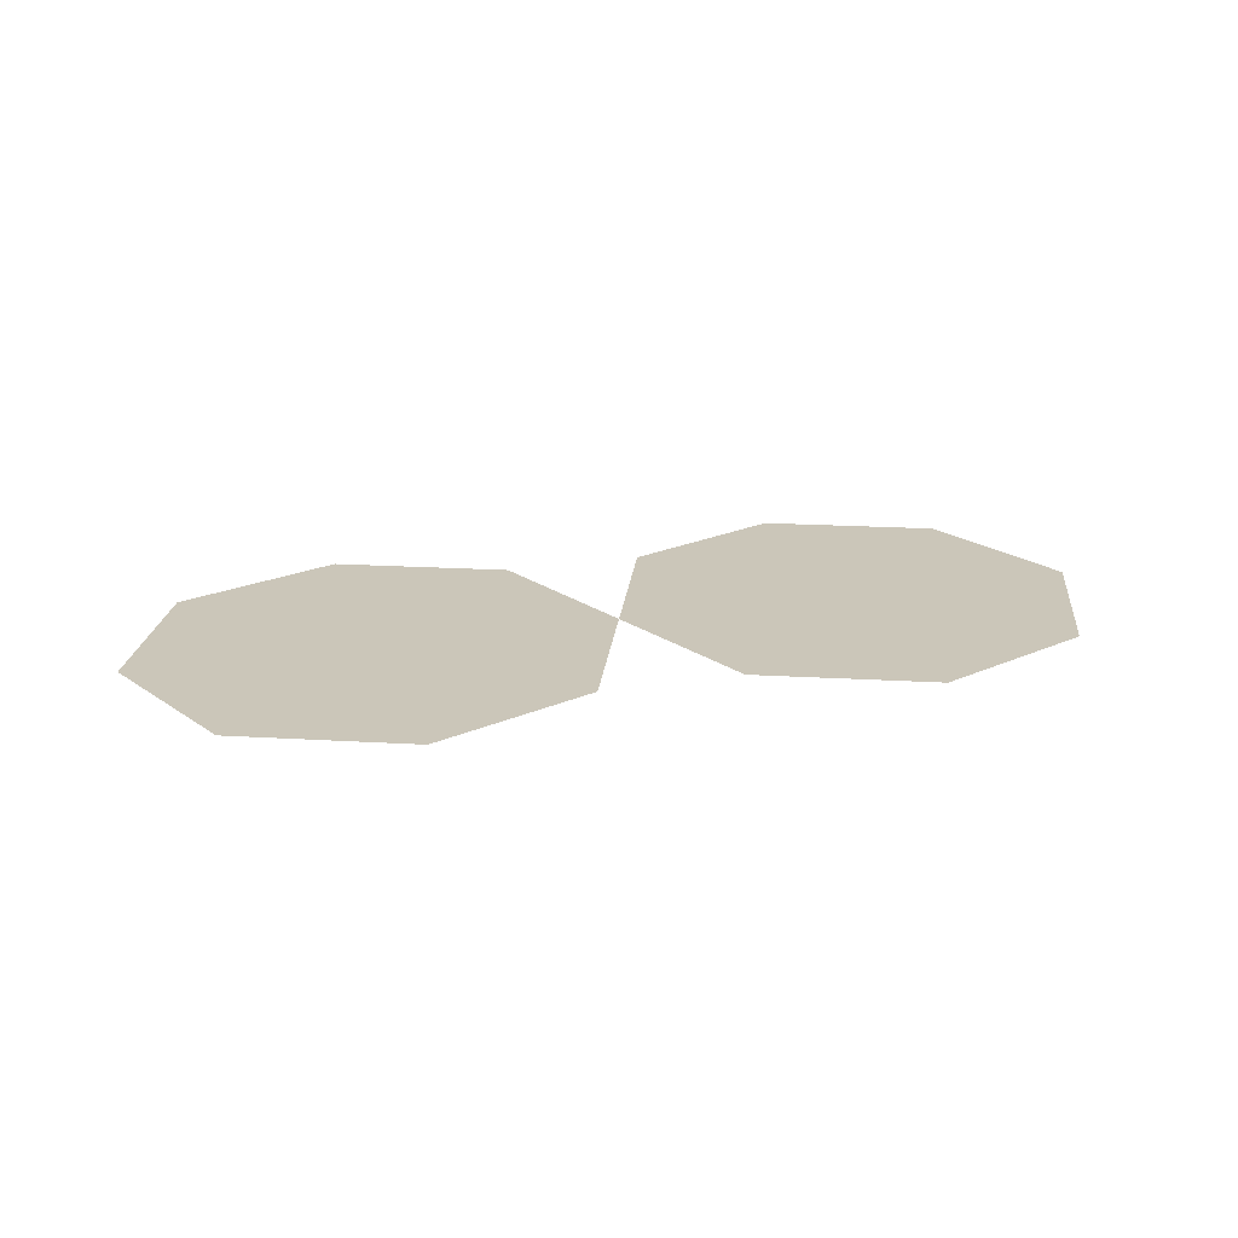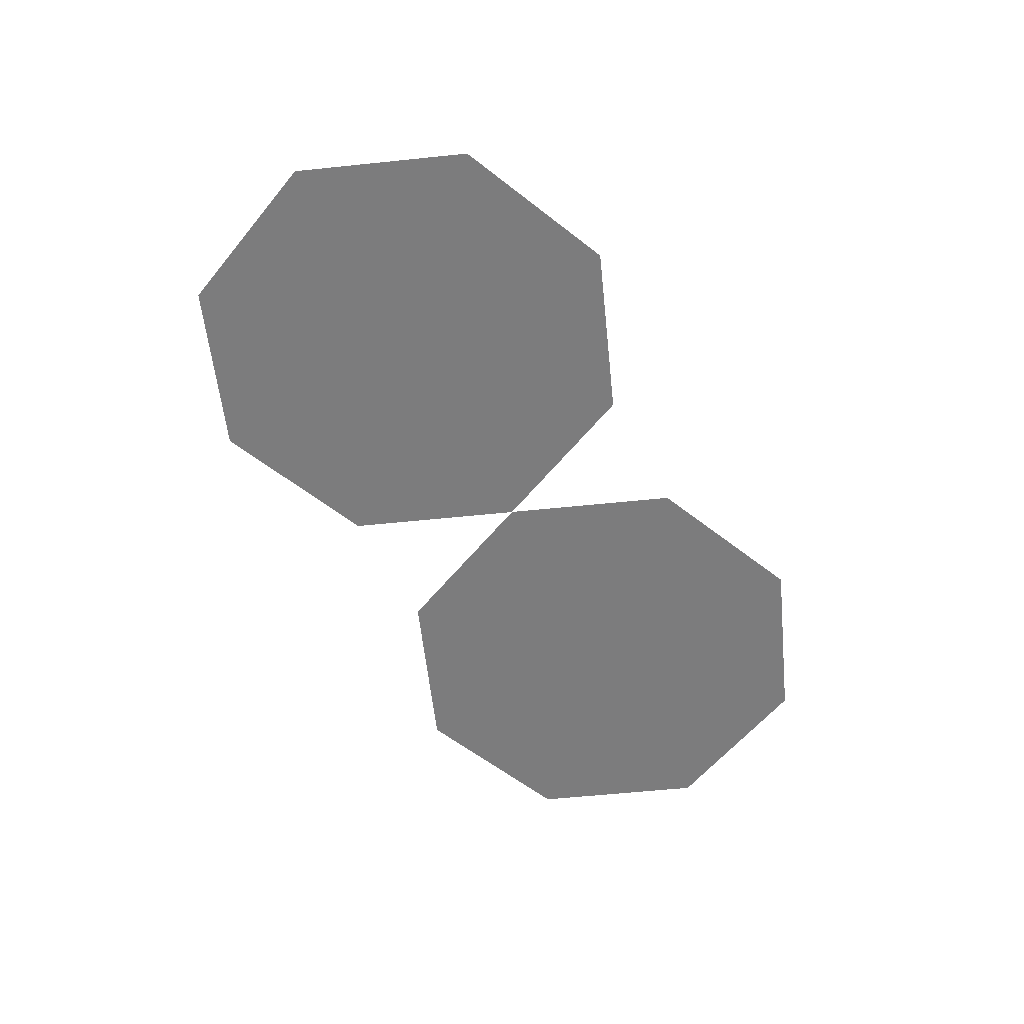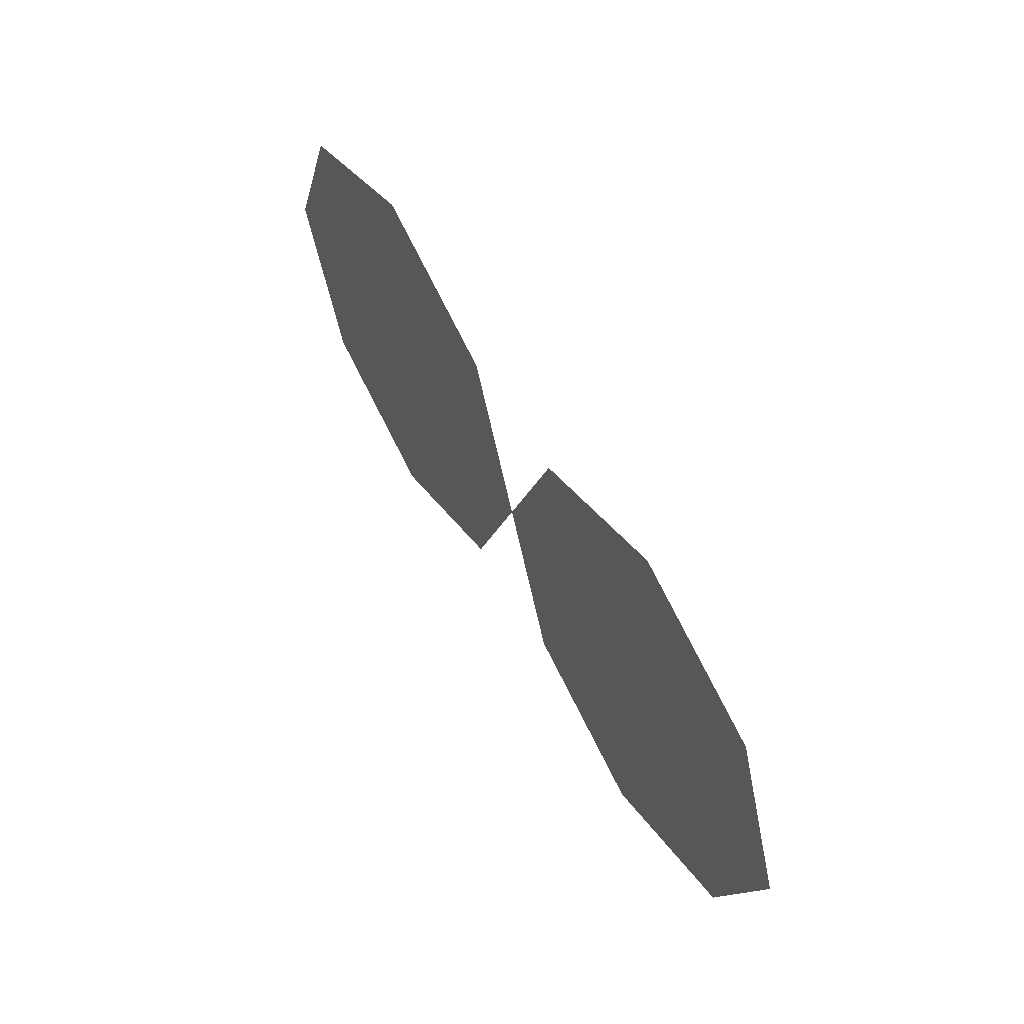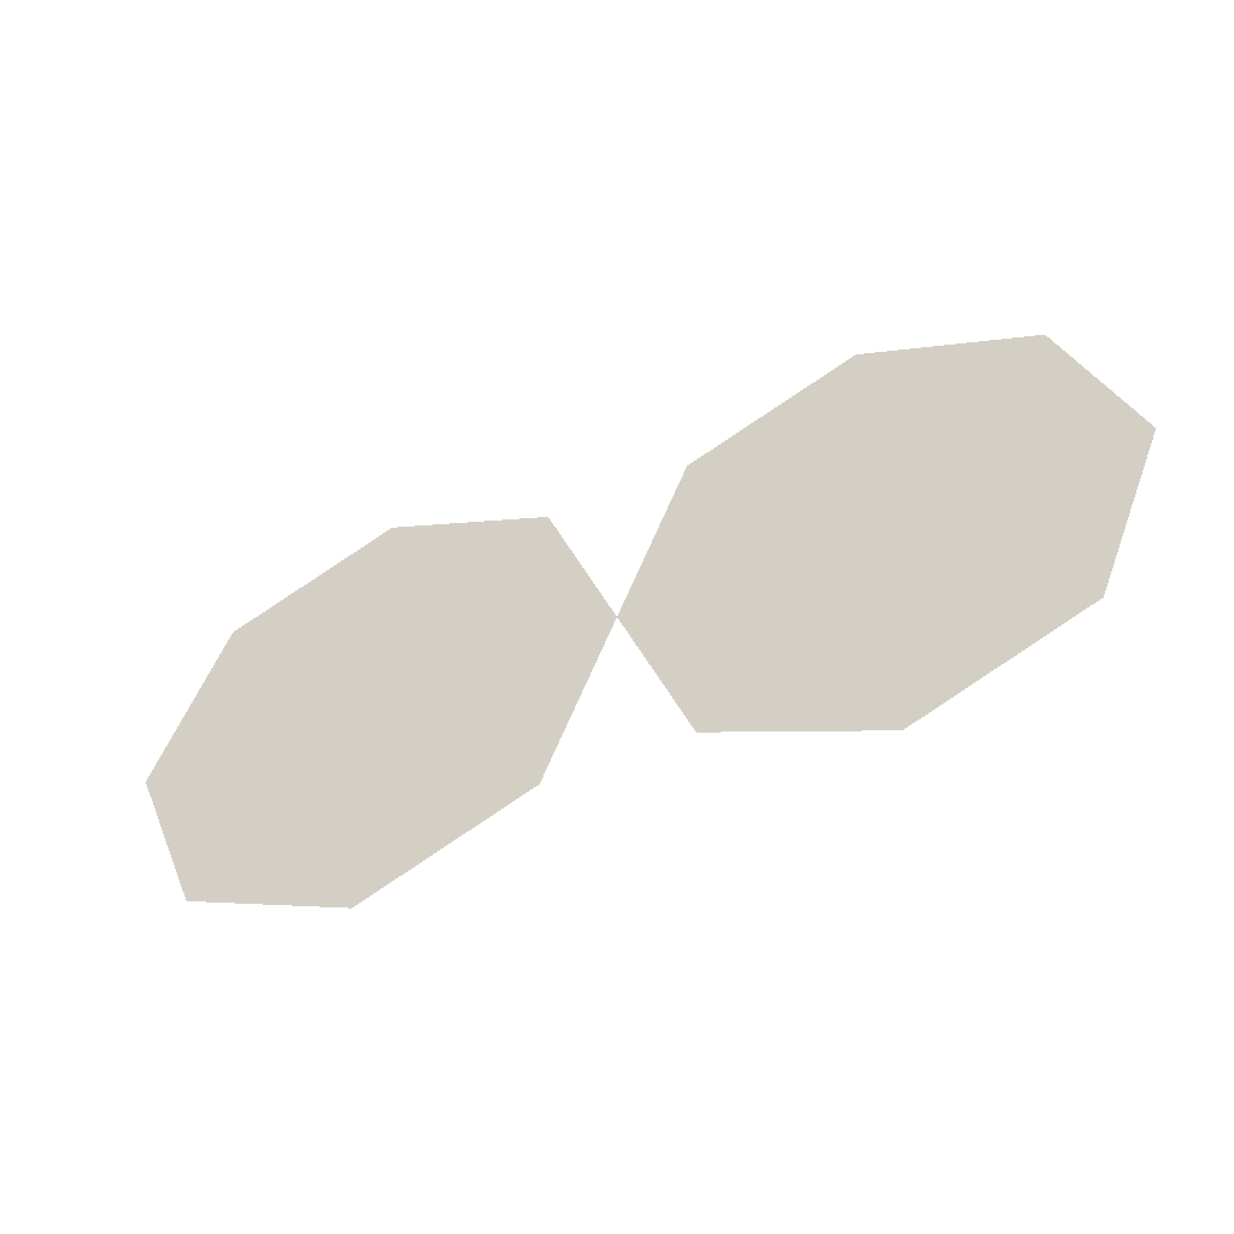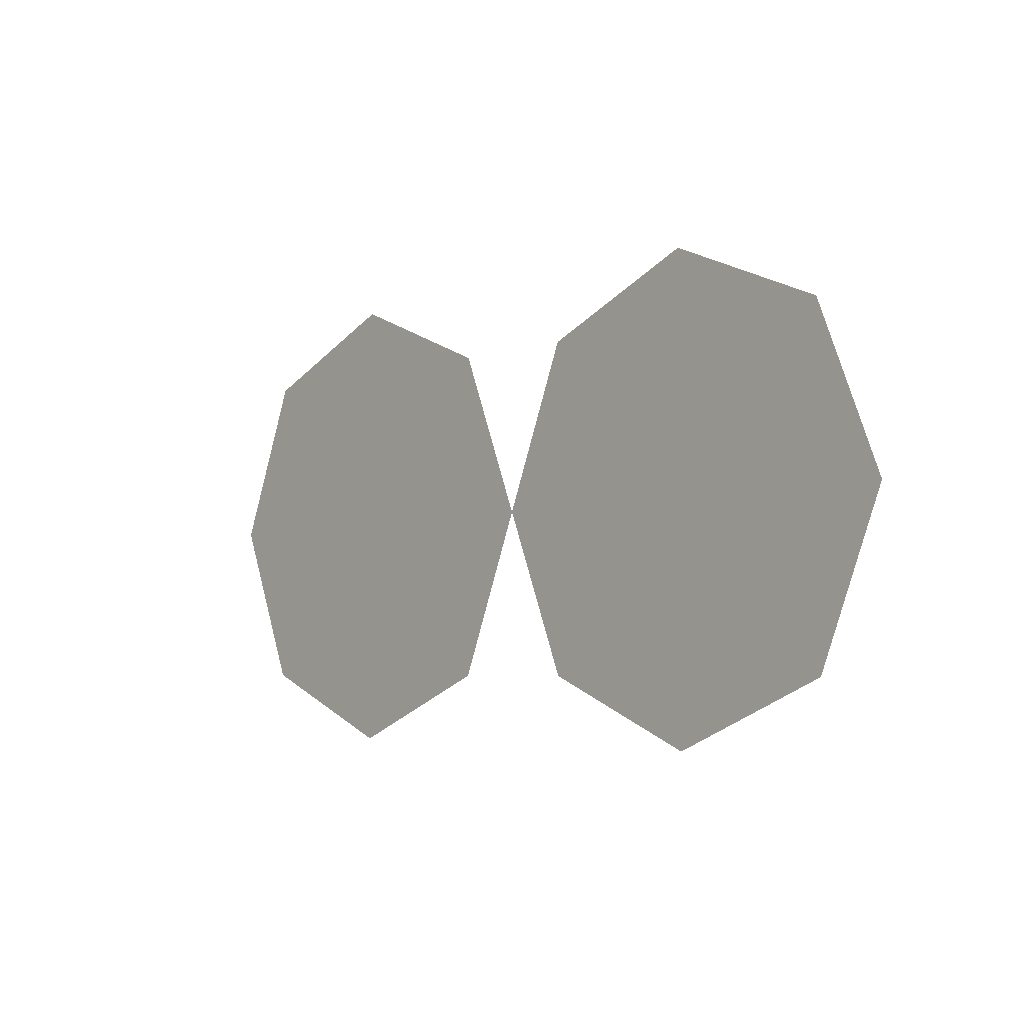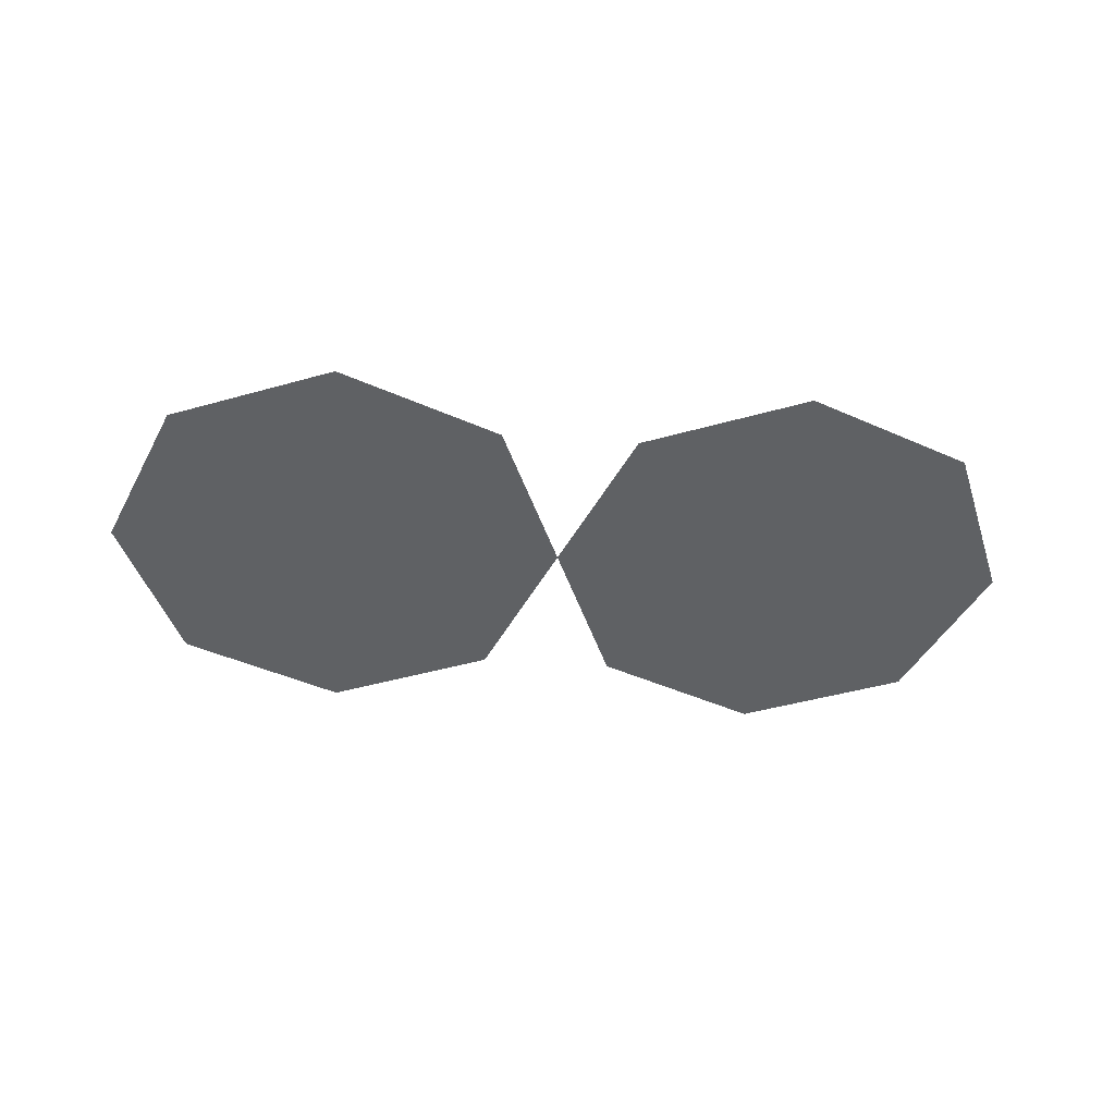
<metadata>
{"format":"obj","ext":"obj","renderer":"f3d","projection":"perspective","resolution":1024,"background":"white","views":[{"elev":20.9,"azim":-16.5,"up":"+Y"},{"elev":-58.8,"azim":118.6,"up":"+Y"},{"elev":56.8,"azim":60.2,"up":"+Z"},{"elev":-47.5,"azim":-154.6,"up":"+Z"},{"elev":-4.5,"azim":48.5,"up":"+Z"},{"elev":-45.7,"azim":175.5,"up":"+Y"}]}
</metadata>
<code>
o Circle
v -0 0 -0.1927
v -0.1363 0 -0.1363
v -0.1927 0 0
v -0.1363 0 0.1363
v -0 0 0.1927
v 0.1363 0 0.1363
v 0.1927 0 0
v 0.1363 0 -0.1363
v 0 0 0
v 0.3854 0 -0.1927
v 0.2492 0 -0.1363
v 0.1927 0 0
v 0.2492 0 0.1363
v 0.3854 0 0.1927
v 0.5217 0 0.1363
v 0.5781 0 0
v 0.5217 0 -0.1363
v 0.3854 0 0
f 9 8 1
f 9 6 7
f 2 9 1
f 4 9 3
f 9 7 8
f 9 5 6
f 2 3 9
f 4 5 9
f 18 17 10
f 18 15 16
f 11 18 10
f 13 18 12
f 18 16 17
f 18 14 15
f 11 12 18
f 13 14 18

</code>
